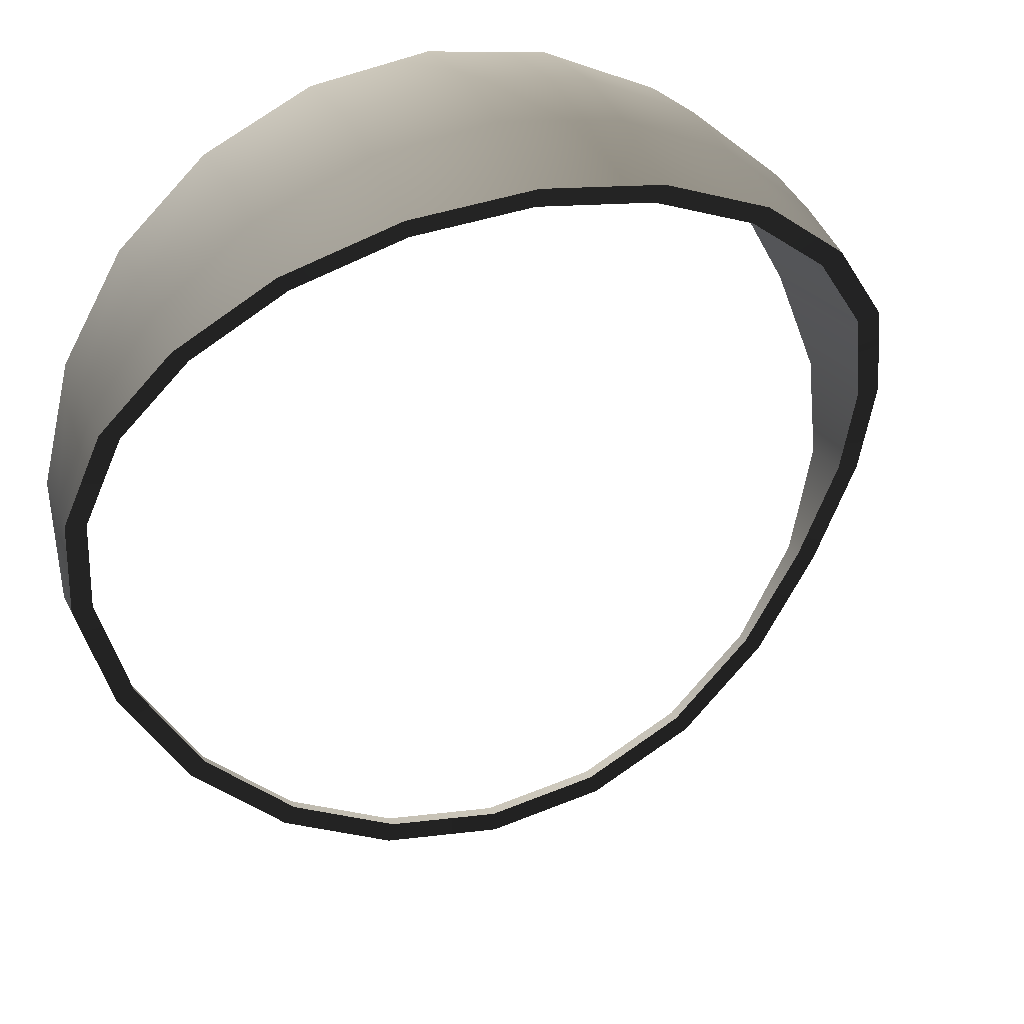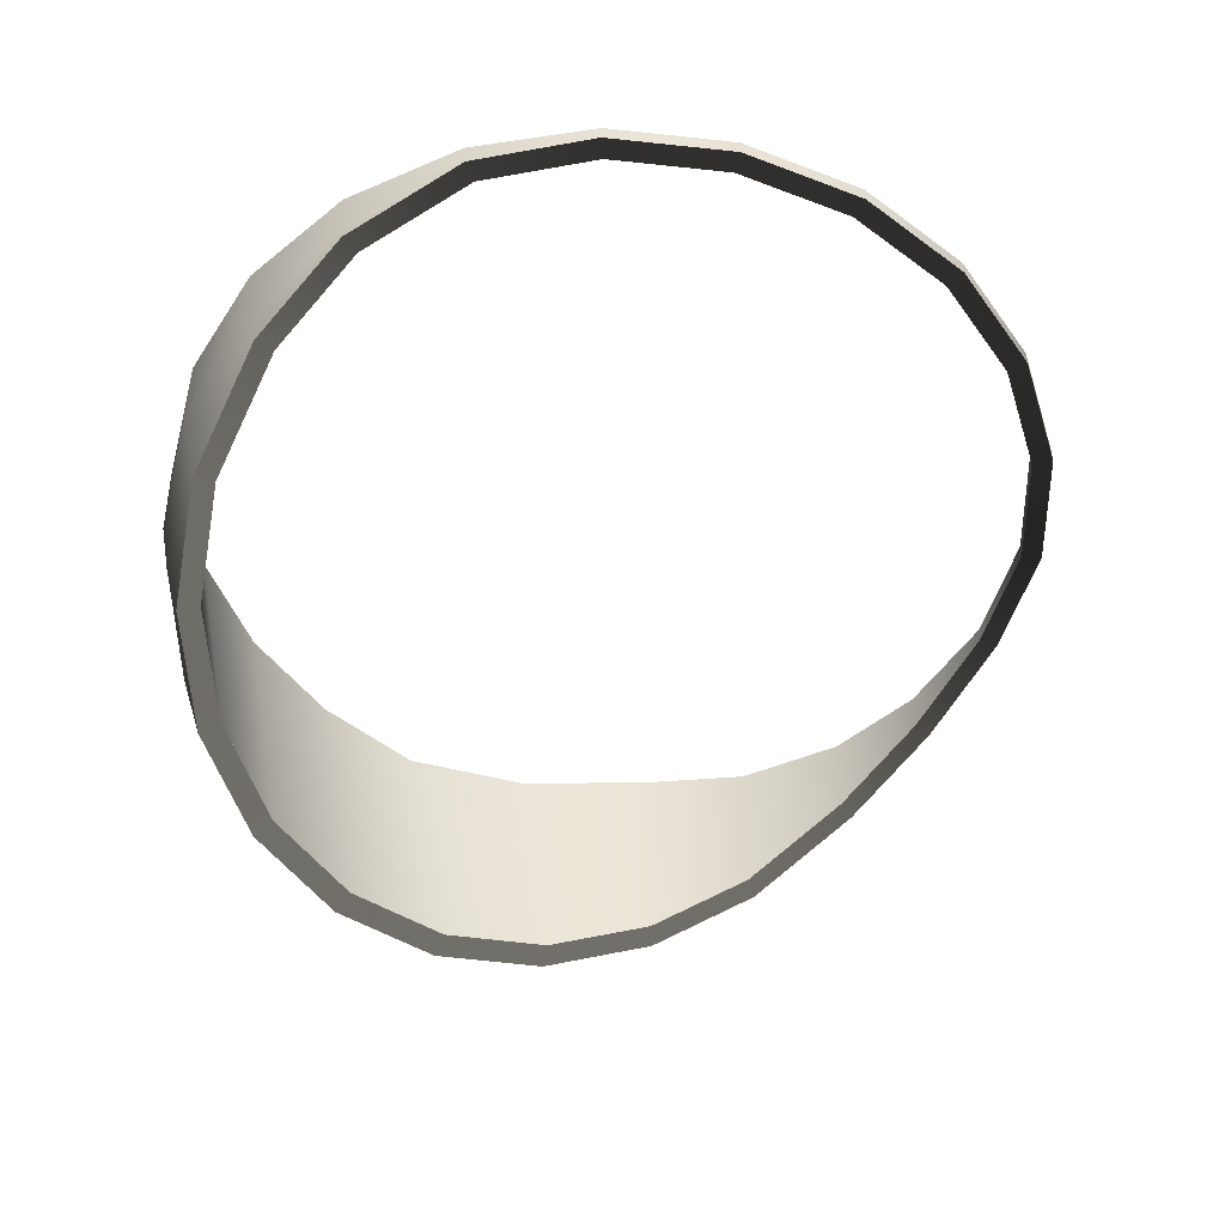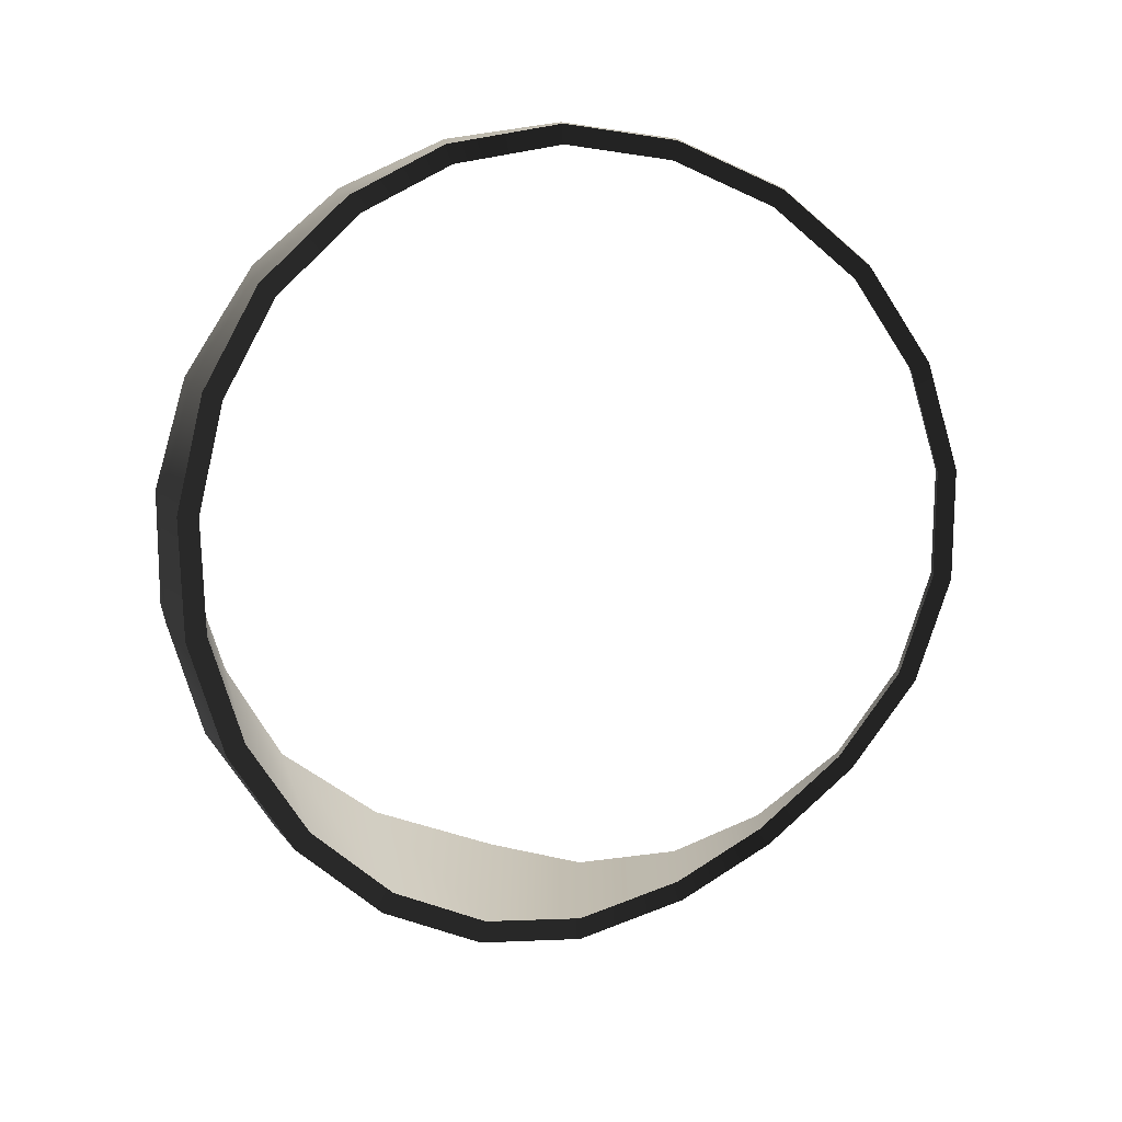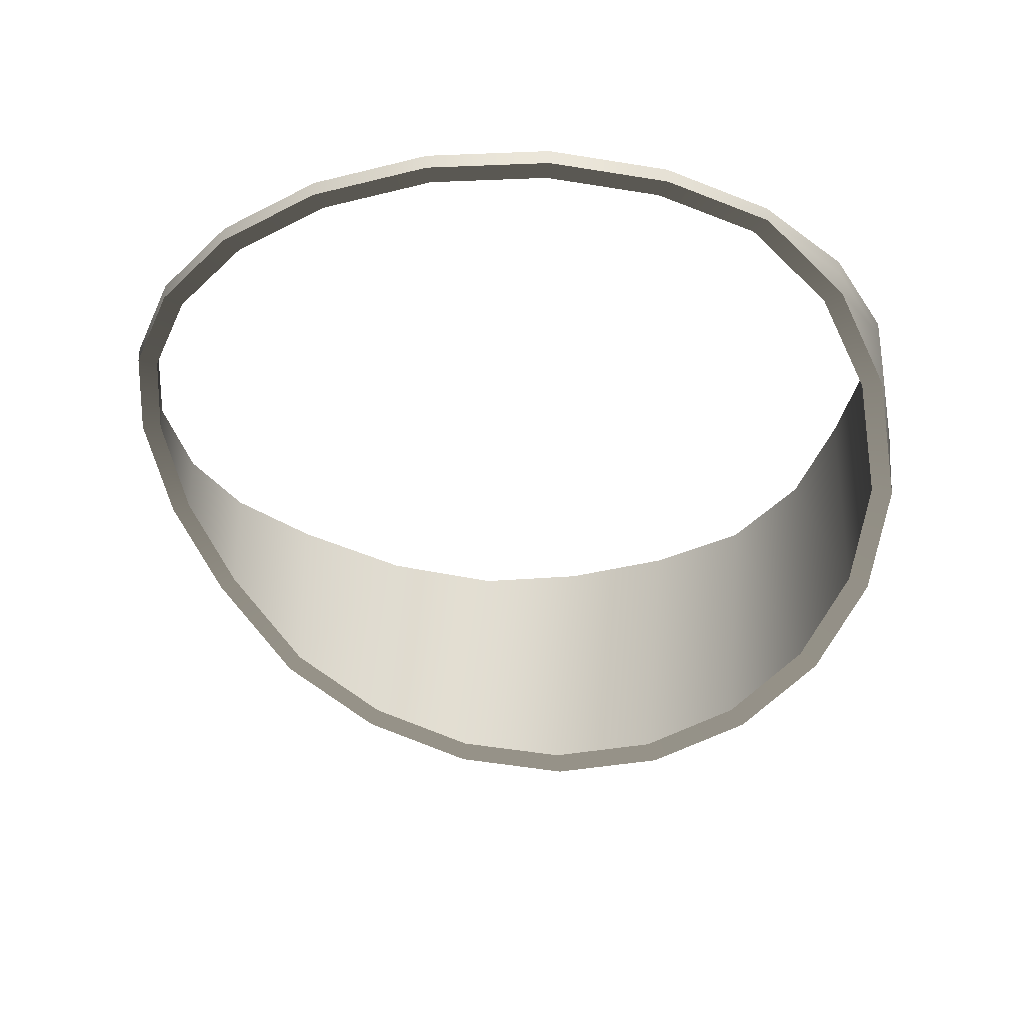
<metadata>
{"format":"obj","ext":"obj","renderer":"f3d","projection":"perspective","resolution":1024,"background":"white","views":[{"elev":21.0,"azim":-20.0,"up":"+Z"},{"elev":-48.0,"azim":128.1,"up":"+Y"},{"elev":-73.8,"azim":110.5,"up":"+Y"},{"elev":-32.1,"azim":-156.3,"up":"+Y"}]}
</metadata>
<code>
o naoRShoulderPitch.mesh.0.NaoMat_MainSkin.obj
v -0.02766 0.02447 -0.01518
v -0.03079 0.02257 -0.006803
v -0.03079 0.02556 -0.006803
v -0.02766 0.02556 -0.01518
v 0.02506 0.02447 -0.01895
v 0.01874 0.02447 -0.02528
v 0.01874 0.02556 -0.02528
v 0.02506 0.02556 -0.01895
v 0.01089 0.02447 -0.02956
v 0.002153 0.02447 -0.03146
v 0.002153 0.02556 -0.03146
v 0.01089 0.02556 -0.02956
v 0.02213 0.007932 0.01869
v 0.02749 0.01183 0.01268
v 0.02749 0.02556 0.01268
v 0.02213 0.02556 0.02169
v -0.01107 0.02556 0.02974
v -0.01892 0.02556 0.02415
v -0.01892 0.006333 0.02115
v -0.01107 0.003999 0.02474
v -0.00233 0.02556 0.03134
v -0.01107 0.02556 0.02974
v -0.01107 0.003999 0.02474
v -0.00233 0.002963 0.02634
v 0.00659 0.003311 0.0258
v 0.01497 0.005013 0.02318
v 0.01497 0.02556 0.02818
v 0.00659 0.02556 0.0308
v 0.01497 0.005013 0.02318
v 0.02213 0.007932 0.01869
v 0.02213 0.02556 0.02169
v 0.01497 0.02556 0.02818
v 0.02749 0.01183 0.01268
v 0.03061 0.01702 0.004977
v 0.03061 0.02556 0.004977
v 0.02749 0.02556 0.01268
v 0.03061 0.01702 0.004977
v 0.03125 0.02092 -0.002746
v 0.03125 0.02556 -0.002746
v 0.03061 0.02556 0.004977
v 0.02935 0.02381 -0.01129
v 0.02506 0.02447 -0.01895
v 0.02506 0.02556 -0.01895
v 0.02935 0.02556 -0.01129
v 0.03125 0.02092 -0.002746
v 0.02935 0.02381 -0.01129
v 0.02935 0.02556 -0.01129
v 0.03125 0.02556 -0.002746
v -0.01515 0.02447 -0.0277
v -0.01515 0.02556 -0.0277
v -0.006767 0.02556 -0.03082
v -0.006767 0.02447 -0.03082
v -0.0223 0.02447 -0.02234
v -0.0223 0.02556 -0.02234
v -0.01515 0.02556 -0.0277
v -0.01515 0.02447 -0.0277
v -0.03079 0.02257 -0.006803
v -0.03143 0.01906 0.001137
v -0.03143 0.02556 0.001137
v -0.03079 0.02556 -0.006803
v -0.03143 0.01906 0.001137
v -0.02953 0.01405 0.009265
v -0.02953 0.02556 0.009265
v -0.03143 0.02556 0.001137
v -0.00233 0.002963 0.02634
v 0.00659 0.003311 0.0258
v 0.00659 0.02556 0.0308
v -0.00233 0.02556 0.03134
v -0.02524 0.009777 0.01585
v -0.01892 0.006333 0.02115
v -0.01892 0.02556 0.02415
v -0.02524 0.02556 0.01585
v -0.02953 0.01405 0.009265
v -0.02524 0.009777 0.01585
v -0.02524 0.02556 0.01585
v -0.02953 0.02556 0.009265
v 0.01874 0.02447 -0.02528
v 0.01089 0.02447 -0.02956
v 0.01089 0.02556 -0.02956
v 0.01874 0.02556 -0.02528
v -0.02766 0.02447 -0.01518
v -0.02766 0.02556 -0.01518
v -0.0223 0.02556 -0.02234
v 0.002153 0.02447 -0.03146
v -0.006767 0.02447 -0.03082
v 0.002153 0.02556 -0.03146
v -0.02911 0.02459 -0.01589
v -0.0324 0.02259 -0.007069
v -0.03079 0.02257 -0.006803
v -0.02766 0.02447 -0.01518
v 0.02639 0.02459 -0.01986
v 0.01973 0.02459 -0.02651
v 0.01874 0.02447 -0.02528
v 0.02506 0.02447 -0.01895
v 0.01147 0.02459 -0.03103
v 0.002271 0.02459 -0.03303
v 0.002153 0.02447 -0.03146
v 0.01089 0.02447 -0.02956
v 0.0233 0.007177 0.01976
v 0.02894 0.01128 0.01344
v 0.02749 0.01183 0.01268
v 0.02213 0.007932 0.01869
v -0.01991 0.005495 0.02236
v -0.01165 0.003037 0.02614
v -0.01107 0.003999 0.02474
v -0.01892 0.006333 0.02115
v -0.01165 0.003037 0.02614
v -0.002448 0.001948 0.02782
v -0.00233 0.002963 0.02634
v -0.01107 0.003999 0.02474
v 0.006942 0.002313 0.02725
v 0.01576 0.004105 0.02449
v 0.01497 0.005013 0.02318
v 0.00659 0.003311 0.0258
v 0.01576 0.004105 0.02449
v 0.0233 0.007177 0.01976
v 0.02213 0.007932 0.01869
v 0.01497 0.005013 0.02318
v 0.02894 0.01128 0.01344
v 0.03223 0.01675 0.00533
v 0.03061 0.01702 0.004977
v 0.02749 0.01183 0.01268
v 0.03223 0.01675 0.00533
v 0.0329 0.02085 -0.002799
v 0.03125 0.02092 -0.002746
v 0.03061 0.01702 0.004977
v 0.0309 0.02389 -0.0118
v 0.02639 0.02459 -0.01986
v 0.02506 0.02447 -0.01895
v 0.02935 0.02381 -0.01129
v 0.0329 0.02085 -0.002799
v 0.0309 0.02389 -0.0118
v 0.02935 0.02381 -0.01129
v 0.03125 0.02092 -0.002746
v -0.01594 0.02459 -0.02907
v -0.01515 0.02447 -0.0277
v -0.006767 0.02447 -0.03082
v -0.007118 0.02459 -0.03236
v -0.02347 0.02459 -0.02342
v -0.0223 0.02447 -0.02234
v -0.01515 0.02447 -0.0277
v -0.01594 0.02459 -0.02907
v -0.0324 0.02259 -0.007069
v -0.03308 0.01889 0.001288
v -0.03143 0.01906 0.001137
v -0.03079 0.02257 -0.006803
v -0.03308 0.01889 0.001288
v -0.03107 0.01362 0.009844
v -0.02953 0.01405 0.009265
v -0.03143 0.01906 0.001137
v -0.002448 0.001948 0.02782
v 0.006942 0.002313 0.02725
v 0.00659 0.003311 0.0258
v -0.00233 0.002963 0.02634
v -0.02656 0.00912 0.01677
v -0.01991 0.005495 0.02236
v -0.01892 0.006333 0.02115
v -0.02524 0.009777 0.01585
v -0.03107 0.01362 0.009844
v -0.02656 0.00912 0.01677
v -0.02524 0.009777 0.01585
v -0.02953 0.01405 0.009265
v 0.01973 0.02459 -0.02651
v 0.01147 0.02459 -0.03103
v 0.01089 0.02447 -0.02956
v 0.01874 0.02447 -0.02528
v -0.02911 0.02459 -0.01589
v -0.02766 0.02447 -0.01518
v -0.0223 0.02447 -0.02234
v 0.002271 0.02459 -0.03303
v -0.007118 0.02459 -0.03236
v 0.002153 0.02447 -0.03146
v -0.02347 0.02579 -0.02342
v -0.02347 0.02459 -0.02342
v -0.01594 0.02459 -0.02907
v -0.01594 0.02579 -0.02907
v -0.007118 0.02459 -0.03236
v -0.007118 0.02579 -0.03236
v -0.01594 0.02579 -0.02907
v -0.01594 0.02459 -0.02907
v -0.02911 0.02459 -0.01589
v -0.0324 0.02459 -0.007069
v -0.0324 0.02259 -0.007069
v -0.0324 0.02259 -0.007069
v -0.03308 0.01939 0.001688
v -0.03308 0.01889 0.001288
v -0.03308 0.02128 0.002229
v -0.03308 0.01939 0.001688
v -0.03308 0.01939 0.001688
v -0.03107 0.01655 0.01044
v -0.03107 0.01362 0.009844
v -0.03308 0.01889 0.001288
v 0.0329 0.02194 -0.002444
v 0.0309 0.02389 -0.0118
v 0.0329 0.02085 -0.002799
v 0.0309 0.02459 -0.0116
v 0.02639 0.02459 -0.01986
v 0.0329 0.02459 -0.002399
v 0.0309 0.02459 -0.0116
v 0.0329 0.02194 -0.002444
v 0.03223 0.01795 0.00613
v 0.03223 0.01675 0.00533
v 0.02894 0.01522 0.01452
v 0.03223 0.01795 0.00613
v 0.02894 0.01128 0.01344
v 0.01576 0.01115 0.02705
v 0.0233 0.01289 0.02169
v 0.0233 0.007177 0.01976
v 0.01576 0.004105 0.02449
v 0.006942 0.01013 0.03018
v 0.01576 0.01115 0.02705
v 0.01576 0.004105 0.02449
v 0.006942 0.002313 0.02725
v -0.002448 0.009924 0.03082
v 0.006942 0.01013 0.03018
v 0.006942 0.002313 0.02725
v -0.002448 0.001948 0.02782
v -0.01165 0.01054 0.02891
v -0.002448 0.009924 0.03082
v -0.002448 0.001948 0.02782
v -0.01165 0.003037 0.02614
v -0.01991 0.01194 0.02462
v -0.01165 0.01054 0.02891
v -0.01165 0.003037 0.02614
v -0.01991 0.005495 0.02236
v -0.02656 0.01399 0.01829
v -0.01991 0.01194 0.02462
v -0.01991 0.005495 0.02236
v -0.02656 0.00912 0.01677
v -0.03107 0.01655 0.01044
v -0.02656 0.01399 0.01829
v -0.02656 0.00912 0.01677
v -0.03107 0.01362 0.009844
v 0.02894 0.01128 0.01344
v 0.01576 0.01757 0.02864
v 0.0233 0.01836 0.02305
v 0.0233 0.01289 0.02169
v 0.01576 0.01115 0.02705
v 0.006942 0.01711 0.03189
v 0.01576 0.01757 0.02864
v 0.01576 0.01115 0.02705
v 0.006942 0.01013 0.03018
v -0.002448 0.01702 0.03256
v 0.006942 0.01711 0.03189
v 0.006942 0.01013 0.03018
v -0.002448 0.009924 0.03082
v -0.01165 0.0173 0.03058
v -0.002448 0.01702 0.03256
v -0.002448 0.009924 0.03082
v -0.01165 0.01054 0.02891
v -0.01991 0.01793 0.02611
v -0.01165 0.0173 0.03058
v -0.01165 0.01054 0.02891
v -0.01991 0.01194 0.02462
v -0.02656 0.01885 0.01952
v -0.01991 0.01793 0.02611
v -0.01991 0.01194 0.02462
v -0.02656 0.01399 0.01829
v -0.03107 0.02 0.01134
v -0.02656 0.01885 0.01952
v -0.02656 0.01399 0.01829
v -0.03107 0.01655 0.01044
v -0.03308 0.02128 0.002229
v -0.03107 0.02 0.01134
v -0.03107 0.01655 0.01044
v -0.03308 0.01939 0.001688
v 0.0329 0.02085 -0.002799
v 0.03223 0.01795 0.00613
v 0.03223 0.02063 0.006854
v 0.02894 0.01941 0.01559
v 0.02894 0.01522 0.01452
v 0.01576 0.02459 0.02899
v 0.0233 0.02459 0.02335
v 0.0233 0.01836 0.02305
v 0.01576 0.01757 0.02864
v 0.006942 0.02459 0.03228
v 0.01576 0.02459 0.02899
v 0.01576 0.01757 0.02864
v 0.006942 0.01711 0.03189
v -0.002448 0.02459 0.03295
v 0.006942 0.02459 0.03228
v 0.006942 0.01711 0.03189
v -0.002448 0.01702 0.03256
v -0.01165 0.02459 0.03095
v -0.002448 0.02459 0.03295
v -0.002448 0.01702 0.03256
v -0.01165 0.0173 0.03058
v -0.01991 0.02459 0.02644
v -0.01165 0.02459 0.03095
v -0.01165 0.0173 0.03058
v -0.01991 0.01793 0.02611
v -0.02656 0.02459 0.01978
v -0.01991 0.02459 0.02644
v -0.01991 0.01793 0.02611
v -0.02656 0.01885 0.01952
v -0.03107 0.02459 0.01152
v -0.02656 0.02459 0.01978
v -0.02656 0.01885 0.01952
v -0.03107 0.02 0.01134
v -0.03308 0.02459 0.00232
v -0.03107 0.02459 0.01152
v -0.03107 0.02 0.01134
v -0.03308 0.02128 0.002229
v -0.0324 0.02459 -0.007069
v -0.03308 0.02459 0.00232
v -0.03308 0.02128 0.002229
v -0.0324 0.02259 -0.007069
v 0.0329 0.02194 -0.002444
v 0.03223 0.02063 0.006854
v 0.03223 0.02459 0.006991
v 0.02894 0.02459 0.01581
v 0.02894 0.01941 0.01559
v 0.0233 0.02459 0.02335
v 0.01576 0.02459 0.02899
v 0.01576 0.02579 0.02899
v 0.0233 0.02579 0.02335
v 0.006942 0.02579 0.03228
v 0.01576 0.02579 0.02899
v 0.01576 0.02459 0.02899
v 0.006942 0.02459 0.03228
v -0.002448 0.02579 0.03295
v 0.006942 0.02579 0.03228
v 0.006942 0.02459 0.03228
v -0.002448 0.02459 0.03295
v -0.01165 0.02579 0.03095
v -0.002448 0.02579 0.03295
v -0.002448 0.02459 0.03295
v -0.01165 0.02459 0.03095
v -0.01991 0.02579 0.02644
v -0.01165 0.02579 0.03095
v -0.01165 0.02459 0.03095
v -0.01991 0.02459 0.02644
v -0.02656 0.02579 0.01978
v -0.01991 0.02579 0.02644
v -0.01991 0.02459 0.02644
v -0.02656 0.02459 0.01978
v -0.03107 0.02579 0.01152
v -0.02656 0.02579 0.01978
v -0.02656 0.02459 0.01978
v -0.03107 0.02459 0.01152
v -0.03308 0.02579 0.00232
v -0.03107 0.02579 0.01152
v -0.03107 0.02459 0.01152
v -0.03308 0.02459 0.00232
v -0.0324 0.02579 -0.007069
v -0.03308 0.02579 0.00232
v -0.03308 0.02459 0.00232
v -0.0324 0.02459 -0.007069
v -0.02911 0.02579 -0.01589
v -0.0324 0.02579 -0.007069
v -0.0324 0.02459 -0.007069
v -0.02911 0.02459 -0.01589
v -0.02347 0.02459 -0.02342
v -0.02347 0.02579 -0.02342
v -0.007118 0.02579 -0.03236
v -0.007118 0.02459 -0.03236
v 0.002271 0.02459 -0.03303
v 0.002271 0.02579 -0.03303
v 0.01147 0.02579 -0.03103
v 0.01147 0.02459 -0.03103
v 0.01973 0.02459 -0.02651
v 0.01973 0.02579 -0.02651
v 0.02639 0.02579 -0.01986
v 0.02639 0.02459 -0.01986
v 0.0309 0.02459 -0.0116
v 0.0309 0.02579 -0.0116
v 0.0309 0.02579 -0.0116
v 0.0329 0.02459 -0.002399
v 0.0329 0.02579 -0.002399
v 0.0329 0.02579 -0.002399
v 0.0329 0.02459 -0.002399
v 0.03223 0.02459 0.006991
v 0.03223 0.02579 0.006991
v 0.02894 0.02579 0.01581
v 0.02894 0.02459 0.01581
f 3 2 1
f 4 3 1
f 8 6 5
f 8 7 6
f 12 10 9
f 12 11 10
f 16 14 13
f 16 15 14
f 19 18 17
f 20 19 17
f 23 22 21
f 24 23 21
f 28 26 25
f 28 27 26
f 32 30 29
f 32 31 30
f 36 34 33
f 36 35 34
f 40 38 37
f 40 39 38
f 44 42 41
f 44 43 42
f 48 46 45
f 48 47 46
f 52 50 49
f 52 51 50
f 56 54 53
f 56 55 54
f 59 58 57
f 60 59 57
f 63 62 61
f 64 63 61
f 68 66 65
f 68 67 66
f 71 70 69
f 72 71 69
f 75 74 73
f 76 75 73
f 80 78 77
f 80 79 78
f 83 81 53
f 83 82 81
f 86 85 84
f 86 51 85
f 89 88 87
f 90 89 87
f 94 92 91
f 94 93 92
f 98 96 95
f 98 97 96
f 102 100 99
f 102 101 100
f 105 104 103
f 106 105 103
f 109 108 107
f 110 109 107
f 114 112 111
f 114 113 112
f 118 116 115
f 118 117 116
f 122 120 119
f 122 121 120
f 126 124 123
f 126 125 124
f 130 128 127
f 130 129 128
f 134 132 131
f 134 133 132
f 138 136 135
f 138 137 136
f 142 140 139
f 142 141 140
f 145 144 143
f 146 145 143
f 149 148 147
f 150 149 147
f 154 152 151
f 154 153 152
f 157 156 155
f 158 157 155
f 161 160 159
f 162 161 159
f 166 164 163
f 166 165 164
f 168 167 139
f 169 168 139
f 137 171 170
f 172 137 170
f 176 174 173
f 176 175 174
f 180 178 177
f 180 179 178
f 183 182 181
f 186 185 184
f 188 187 184
f 192 190 189
f 192 191 190
f 195 194 193
f 194 197 196
f 194 199 198
f 200 194 198
f 202 195 201
f 202 204 203
f 205 202 203
f 208 207 206
f 209 208 206
f 212 211 210
f 213 212 210
f 216 215 214
f 217 216 214
f 221 219 218
f 221 220 219
f 225 223 222
f 225 224 223
f 229 227 226
f 229 228 227
f 233 231 230
f 233 232 231
f 207 234 203
f 207 208 234
f 238 236 235
f 238 237 236
f 242 240 239
f 242 241 240
f 246 244 243
f 246 245 244
f 249 248 247
f 250 249 247
f 253 252 251
f 254 253 251
f 257 256 255
f 258 257 255
f 261 260 259
f 262 261 259
f 265 264 263
f 266 265 263
f 268 267 193
f 269 268 193
f 271 269 270
f 271 268 269
f 237 271 270
f 236 237 270
f 274 273 272
f 275 274 272
f 278 277 276
f 279 278 276
f 282 281 280
f 283 282 280
f 287 285 284
f 287 286 285
f 291 289 288
f 291 290 289
f 295 293 292
f 295 294 293
f 299 297 296
f 299 298 297
f 303 301 300
f 303 302 301
f 307 305 304
f 307 306 305
f 310 308 198
f 310 309 308
f 309 310 311
f 312 309 311
f 312 273 274
f 312 311 273
f 316 314 313
f 316 315 314
f 320 318 317
f 320 319 318
f 324 322 321
f 324 323 322
f 328 326 325
f 328 327 326
f 332 330 329
f 332 331 330
f 336 334 333
f 336 335 334
f 340 338 337
f 340 339 338
f 344 342 341
f 344 343 342
f 348 346 345
f 348 347 346
f 352 350 349
f 352 351 350
f 354 352 349
f 354 353 352
f 358 356 355
f 358 357 356
f 360 358 359
f 360 357 358
f 362 360 359
f 362 361 360
f 364 362 363
f 364 361 362
f 366 364 363
f 366 365 364
f 369 199 367
f 369 368 199
f 373 371 370
f 373 372 371
f 375 373 374
f 375 372 373
f 375 316 313
f 375 374 316

</code>
